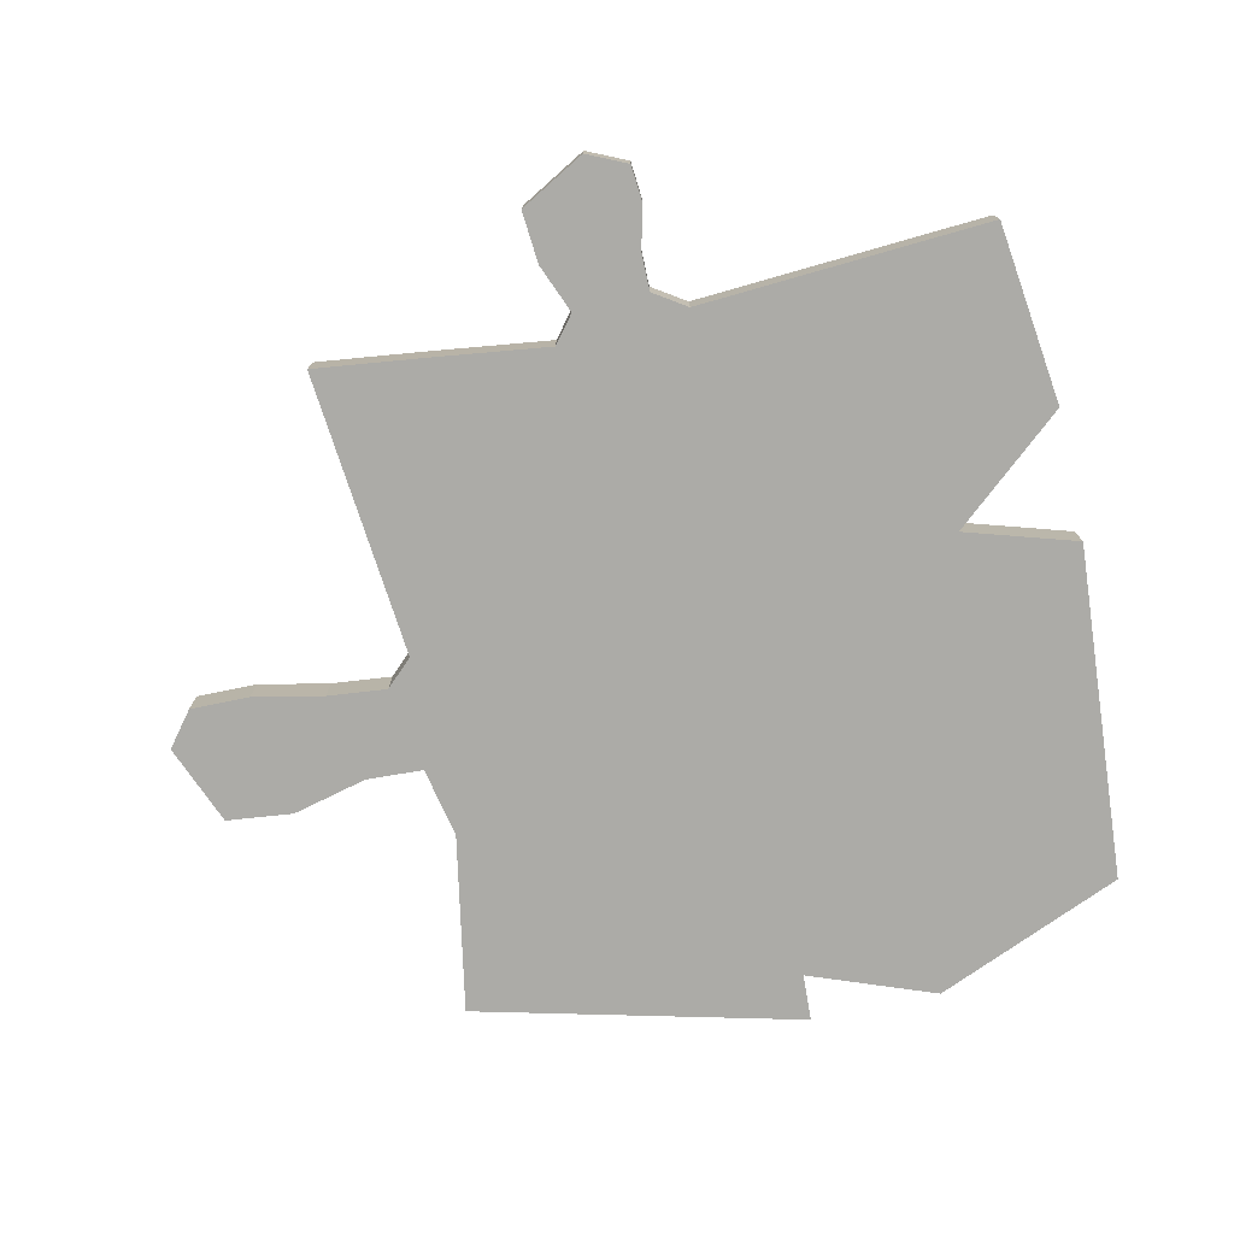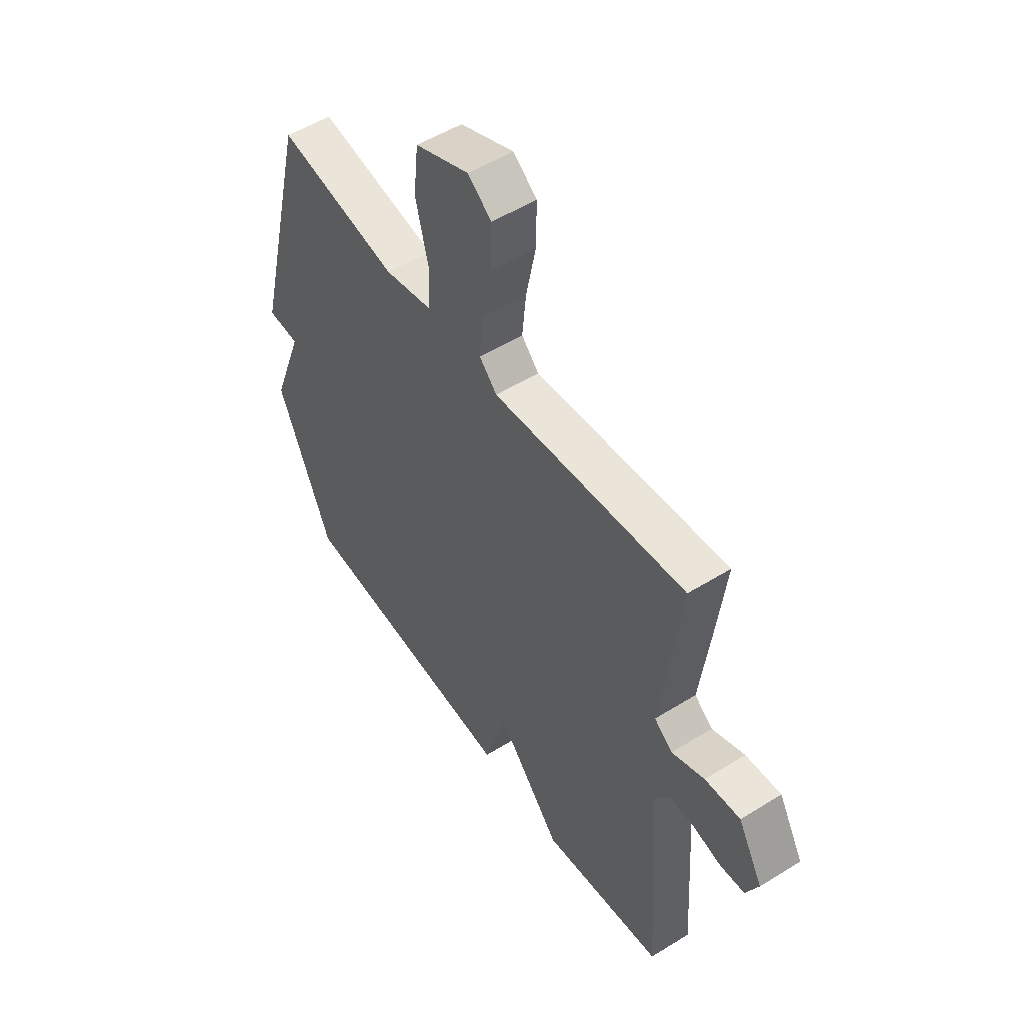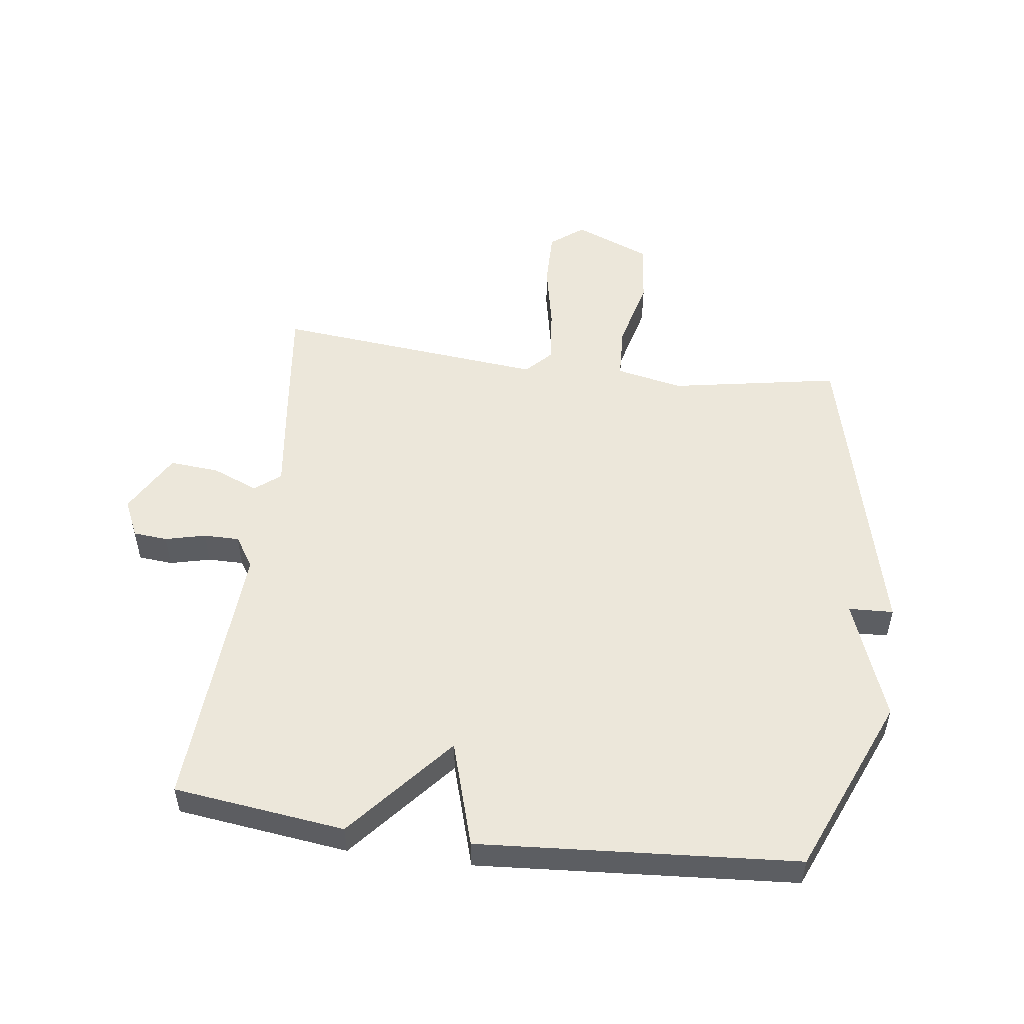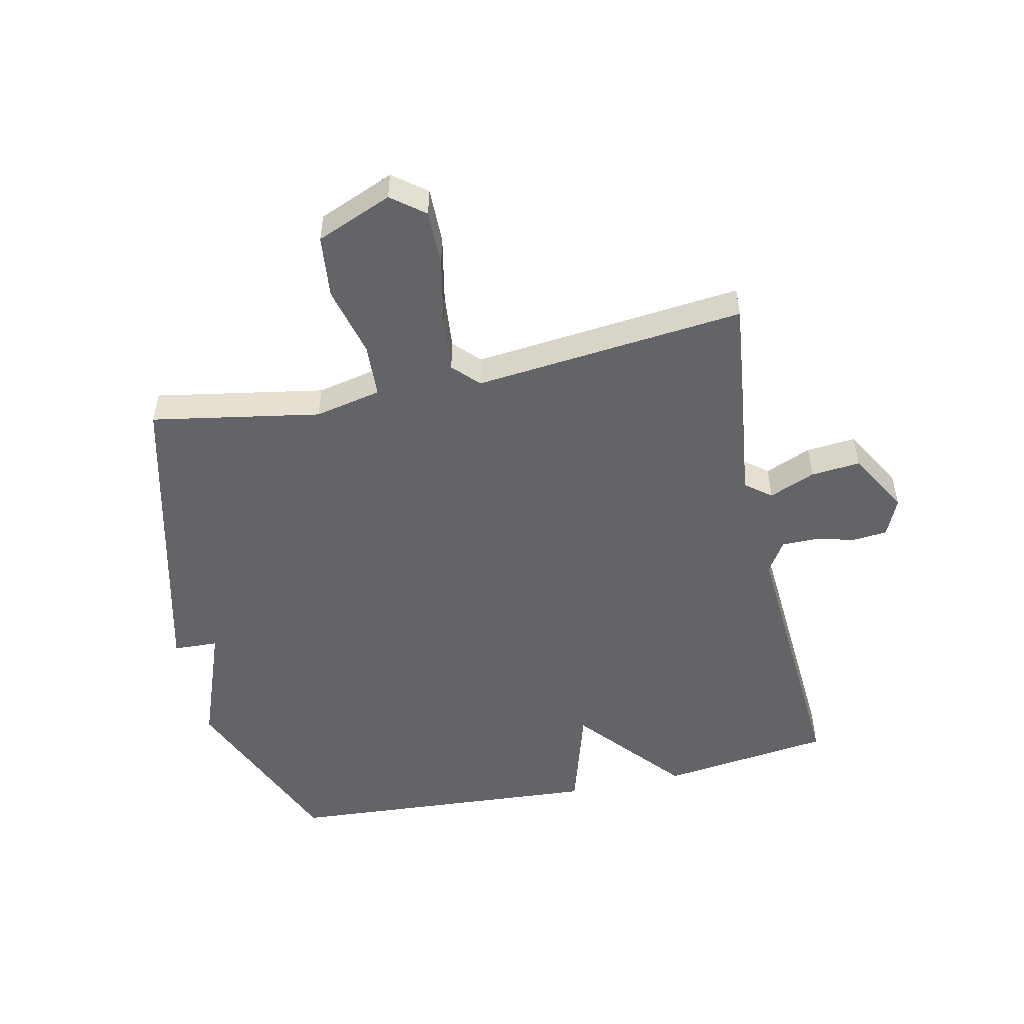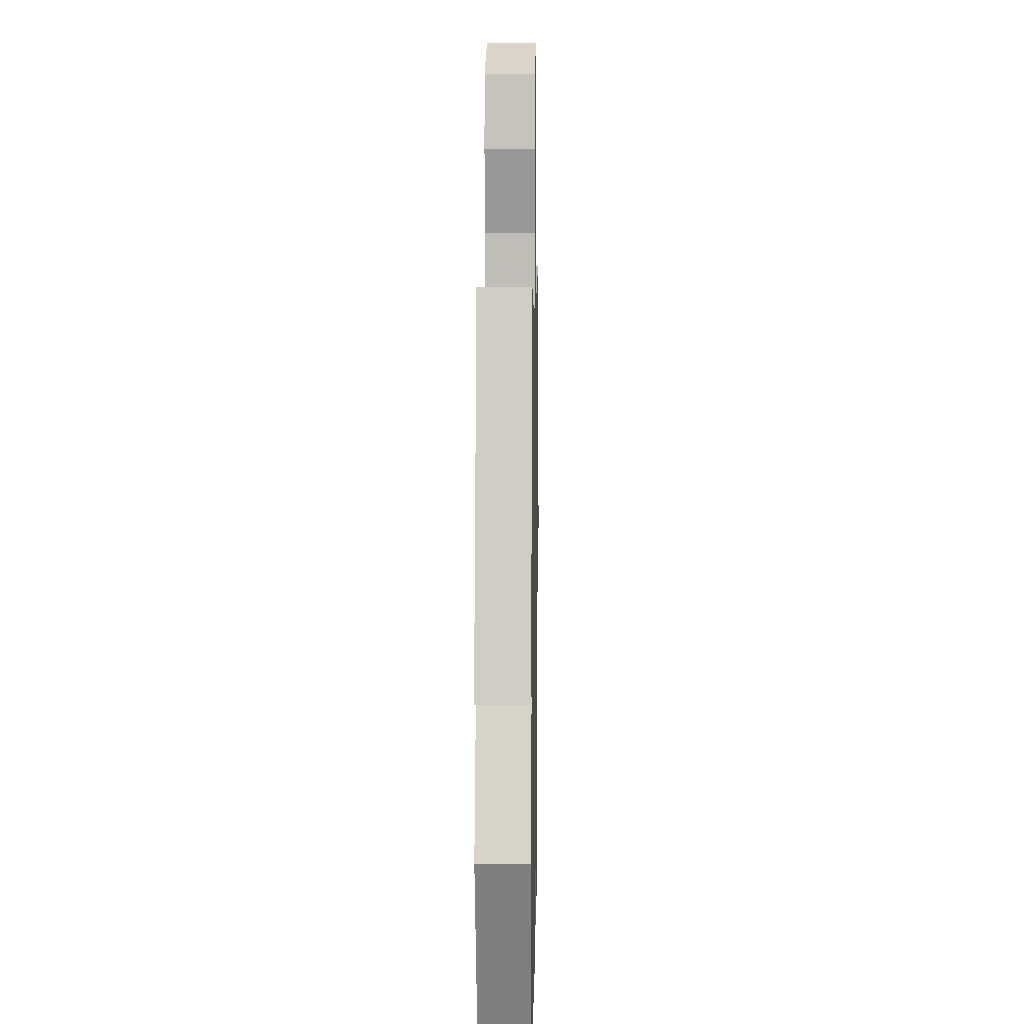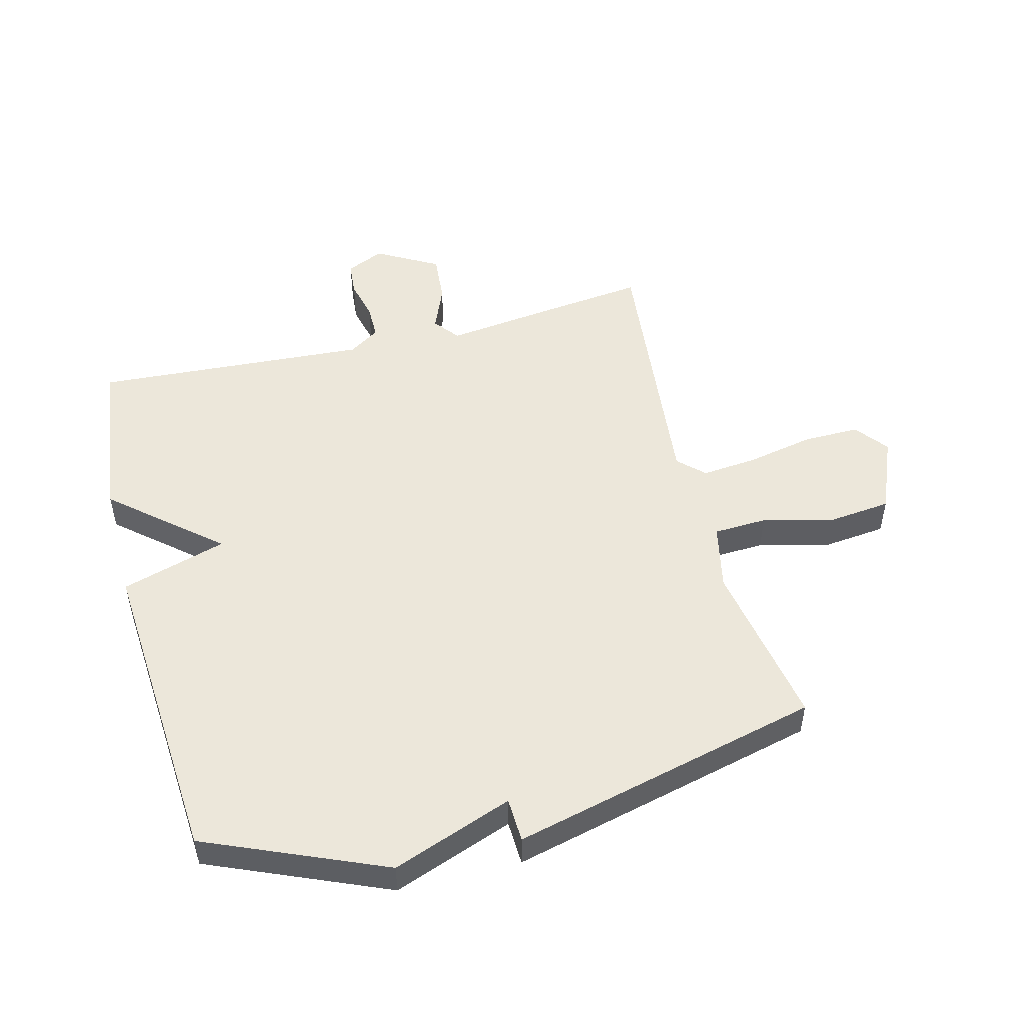
<metadata>
{"format":"obj","ext":"obj","renderer":"f3d","projection":"perspective","resolution":1024,"background":"white","views":[{"elev":-76.2,"azim":102.2,"up":"+Y"},{"elev":52.7,"azim":56.3,"up":"+Z"},{"elev":52.2,"azim":-172.6,"up":"+Y"},{"elev":-51.3,"azim":12.3,"up":"+Y"},{"elev":7.1,"azim":-89.0,"up":"+Z"},{"elev":50.6,"azim":-104.4,"up":"+Y"}]}
</metadata>
<code>
v 0.5 0.07 -0.5
v 0.22 0.07 -0.536
v 0.072 0.07 -0.363
v 0.02 0.07 -0.536
v -0.5 0.07 -0.5
v -0.624 0.07 -0.208
v -0.551 0.07 -0.011
v -0.624 0.07 -0.008
v -0.5 0.07 0.5
v -0.224 0.07 0.451
v -0.115 0.07 0.474
v -0.111 0.07 0.562
v -0.14 0.07 0.678
v -0.129 0.07 0.781
v -0.005 0.07 0.832
v 0.049 0.07 0.79
v 0.048 0.07 0.698
v 0.026 0.07 0.589
v 0.017 0.07 0.497
v 0.057 0.07 0.455
v 0.5 0.07 0.5
v 0.48 0.07 0.33
v 0.457 0.07 0.148
v 0.499 0.07 0.115
v 0.574 0.07 0.146
v 0.655 0.07 0.153
v 0.712 0.07 0.052
v 0.684 0.07 -0.01
v 0.628 0.07 -0.015
v 0.562 0.07 0.001
v 0.504 0.07 0.001
v 0.471 0.07 -0.05
v 0.5 0 -0.5
v 0.22 0 -0.536
v 0.072 0 -0.363
v 0.02 0 -0.536
v -0.5 0 -0.5
v -0.624 0 -0.208
v -0.551 0 -0.011
v -0.624 0 -0.008
v -0.5 0 0.5
v -0.224 0 0.451
v -0.115 0 0.474
v -0.111 0 0.562
v -0.14 0 0.678
v -0.129 0 0.781
v -0.005 0 0.832
v 0.049 0 0.79
v 0.048 0 0.698
v 0.026 0 0.589
v 0.017 0 0.497
v 0.057 0 0.455
v 0.5 0 0.5
v 0.48 0 0.33
v 0.457 0 0.148
v 0.499 0 0.115
v 0.574 0 0.146
v 0.655 0 0.153
v 0.712 0 0.052
v 0.684 0 -0.01
v 0.628 0 -0.015
v 0.562 0 0.001
v 0.504 0 0.001
v 0.471 0 -0.05
f 28 29 30
f 27 28 30
f 26 27 30
f 25 26 30
f 24 25 30
f 23 24 30 31
f 20 21 22 23
f 20 23 31 32
f 16 17 18
f 15 16 18
f 14 15 18
f 13 14 18
f 12 13 18
f 11 12 18 19
f 1 2 3
f 32 1 3
f 20 32 3
f 19 20 3
f 11 19 3
f 10 11 3
f 5 6 7
f 4 5 7
f 3 4 7
f 10 3 7
f 7 8 9 10
f 62 61 60
f 62 60 59
f 62 59 58
f 62 58 57
f 62 57 56
f 63 62 56 55
f 55 54 53 52
f 64 63 55 52
f 50 49 48
f 50 48 47
f 50 47 46
f 50 46 45
f 50 45 44
f 51 50 44 43
f 35 34 33
f 35 33 64
f 35 64 52
f 35 52 51
f 35 51 43
f 35 43 42
f 39 38 37
f 39 37 36
f 39 36 35
f 39 35 42
f 42 41 40 39
f 1 33 34 2
f 2 34 35 3
f 3 35 36 4
f 4 36 37 5
f 5 37 38 6
f 6 38 39 7
f 7 39 40 8
f 8 40 41 9
f 9 41 42 10
f 10 42 43 11
f 11 43 44 12
f 12 44 45 13
f 13 45 46 14
f 14 46 47 15
f 15 47 48 16
f 16 48 49 17
f 17 49 50 18
f 18 50 51 19
f 19 51 52 20
f 20 52 53 21
f 21 53 54 22
f 22 54 55 23
f 23 55 56 24
f 24 56 57 25
f 25 57 58 26
f 26 58 59 27
f 27 59 60 28
f 28 60 61 29
f 29 61 62 30
f 30 62 63 31
f 31 63 64 32
f 32 64 33 1

</code>
